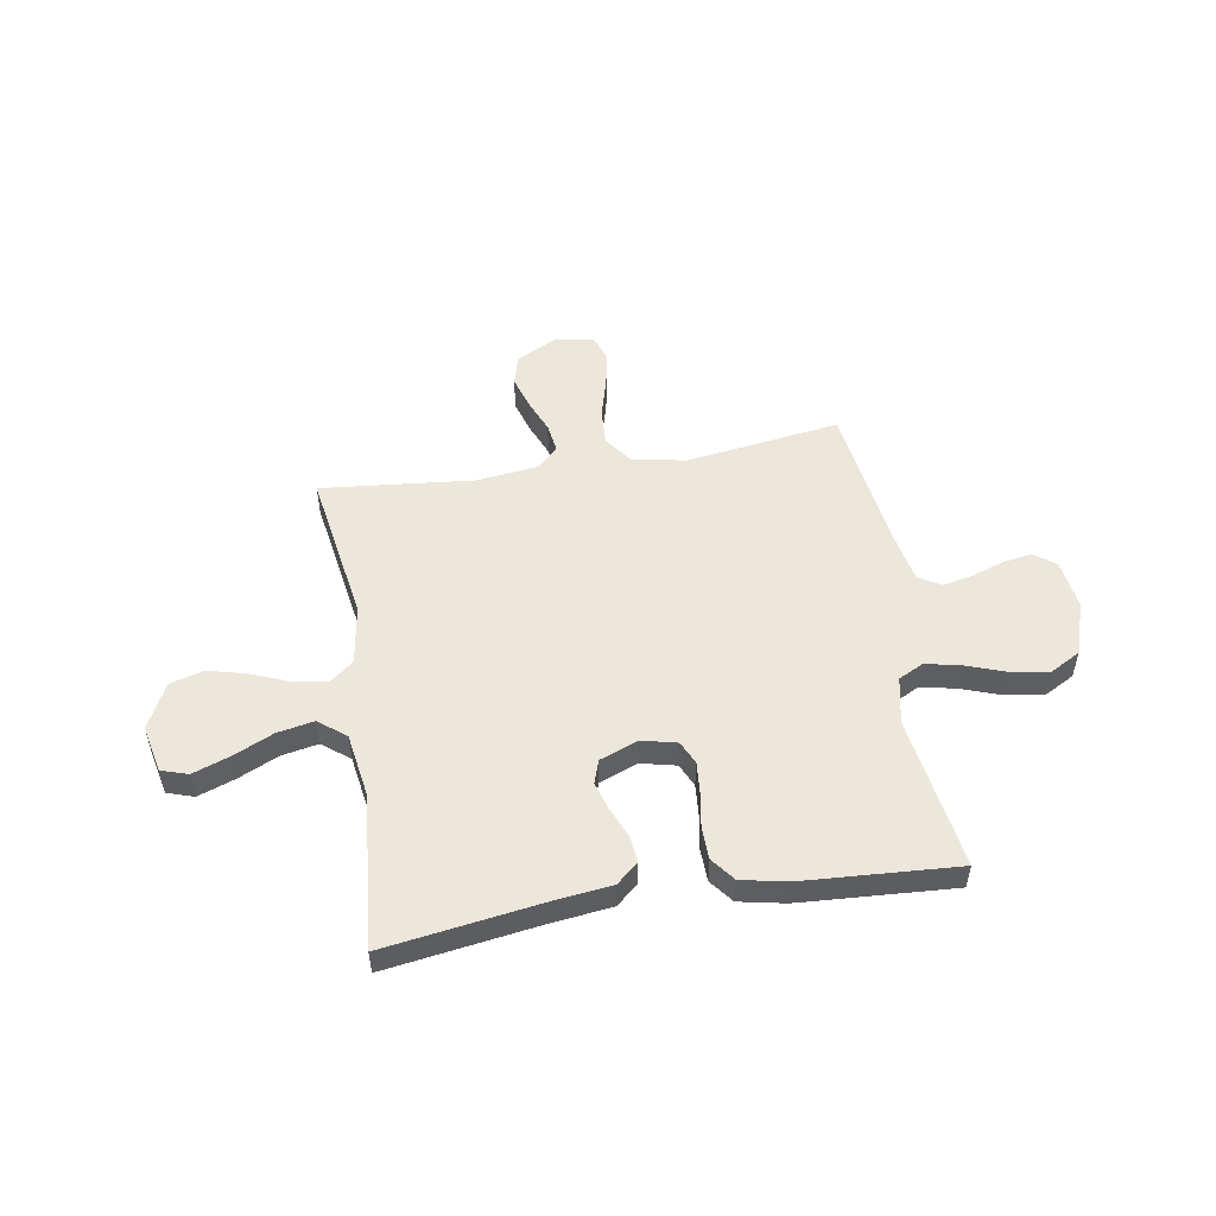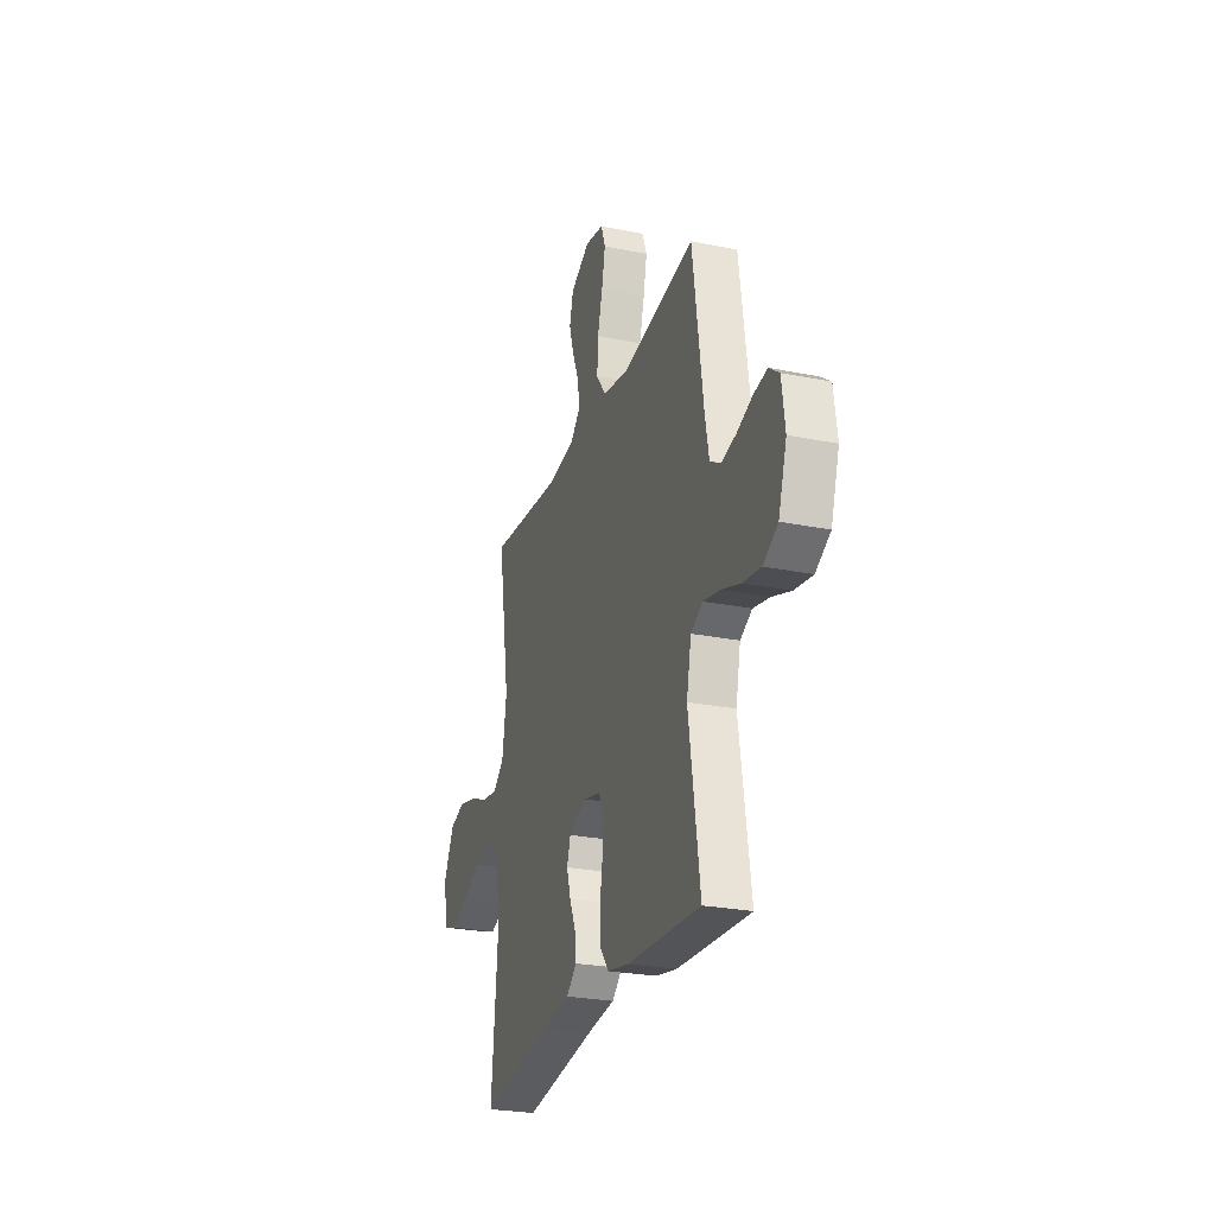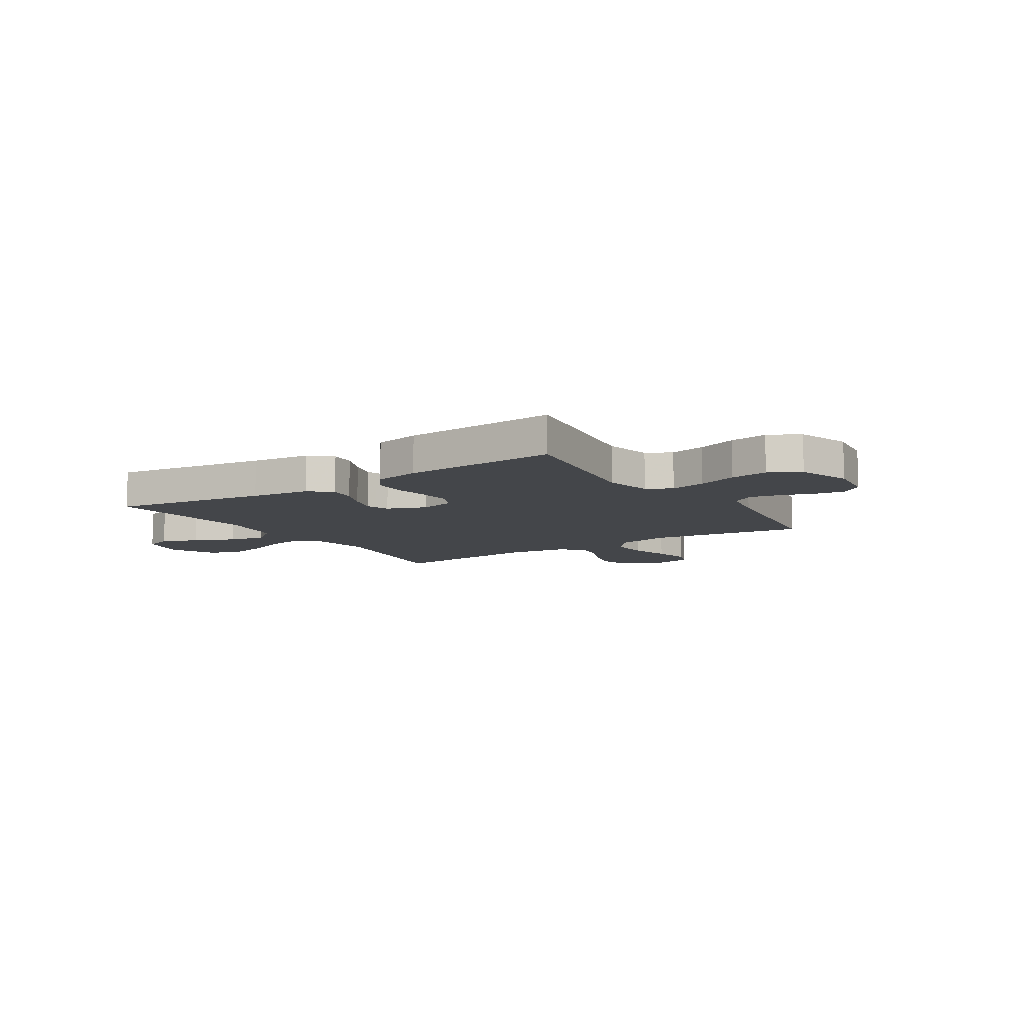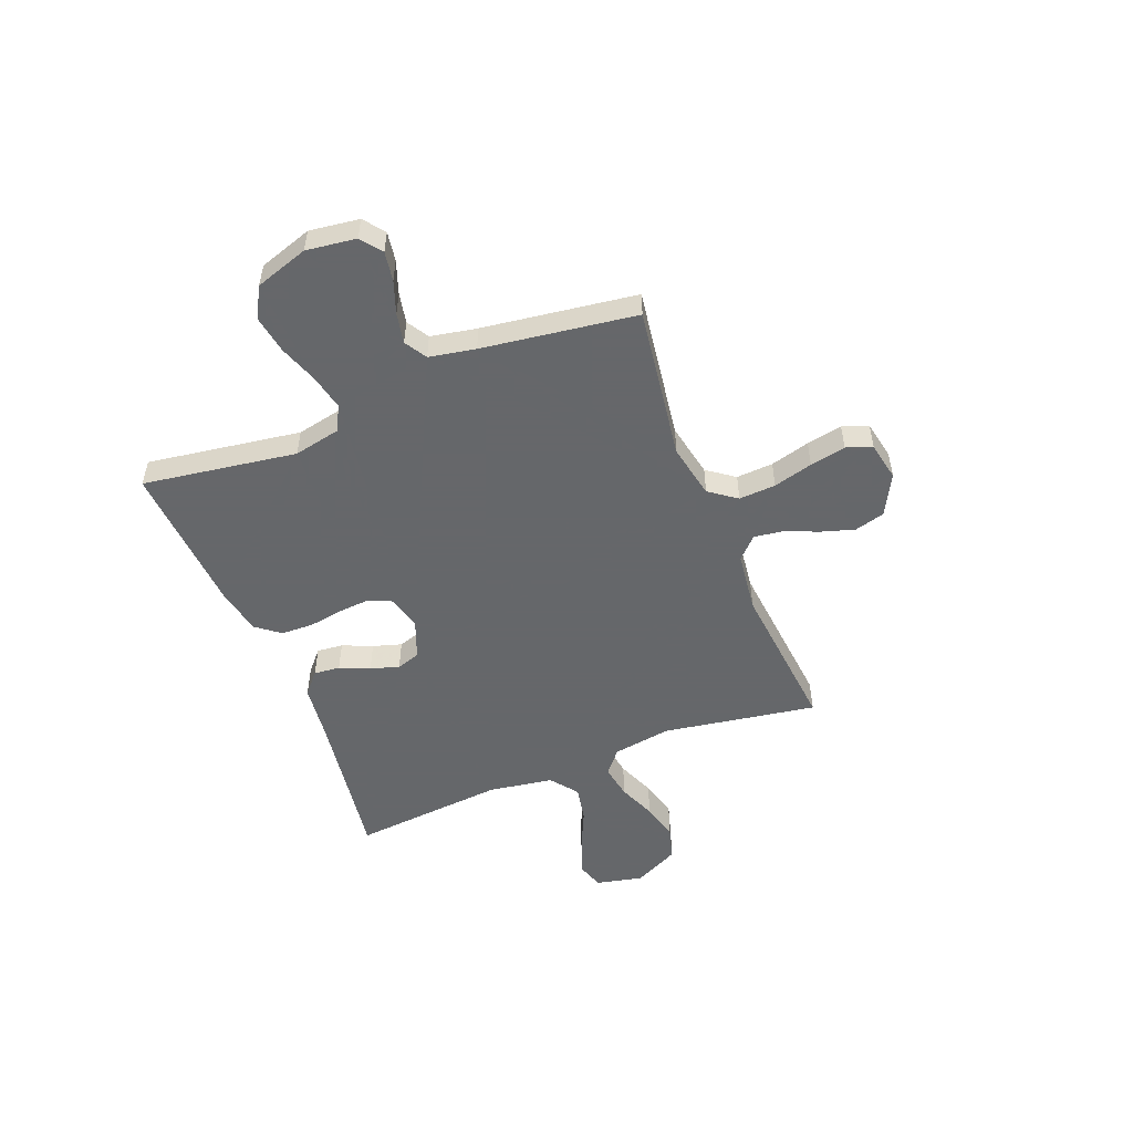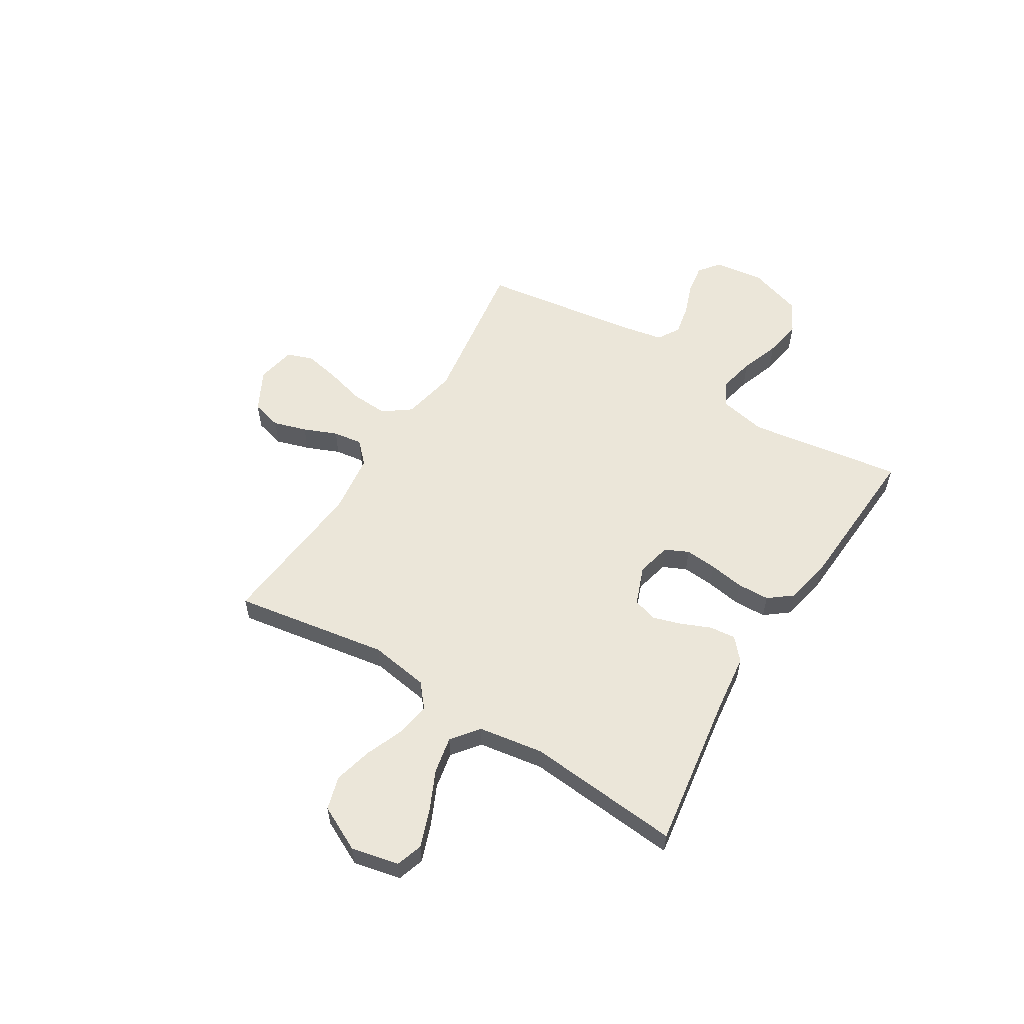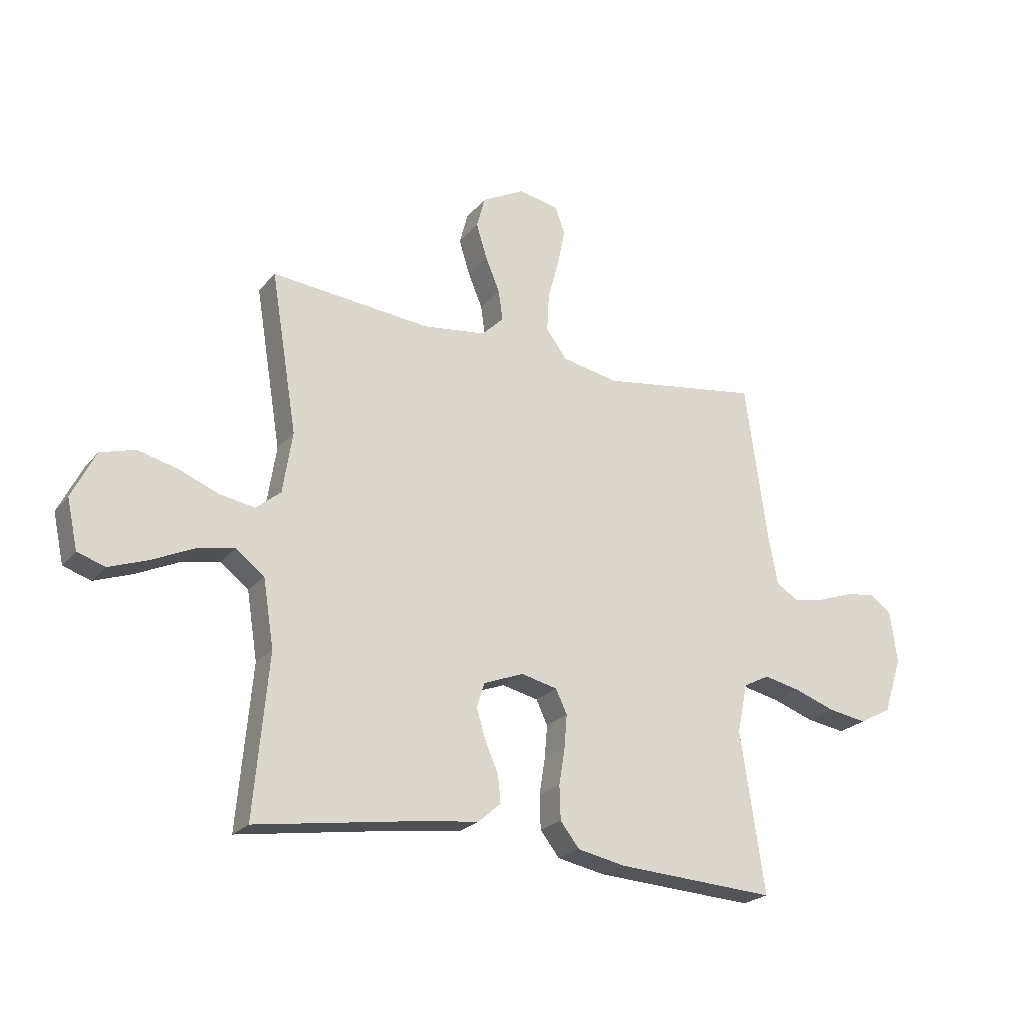
<metadata>
{"format":"obj","ext":"obj","renderer":"f3d","projection":"perspective","resolution":1024,"background":"white","views":[{"elev":52.1,"azim":170.7,"up":"+Y"},{"elev":-26.0,"azim":-107.7,"up":"+Z"},{"elev":-9.4,"azim":-146.9,"up":"+Y"},{"elev":-52.0,"azim":-68.4,"up":"+Y"},{"elev":56.7,"azim":121.7,"up":"+Y"},{"elev":-23.0,"azim":151.2,"up":"+Z"}]}
</metadata>
<code>
v -0.5 0.07 -0.5
v -0.455 0.07 -0.2
v -0.474 0.07 -0.108
v -0.523 0.07 -0.083
v -0.592 0.07 -0.098
v -0.668 0.07 -0.125
v -0.742 0.07 -0.137
v -0.802 0.07 -0.104
v -0.836 0.07 0
v -0.823 0.07 0.097
v -0.782 0.07 0.128
v -0.725 0.07 0.119
v -0.661 0.07 0.096
v -0.602 0.07 0.084
v -0.559 0.07 0.11
v -0.542 0.07 0.2
v -0.5 0.07 0.5
v -0.2 0.07 0.456
v -0.094 0.07 0.477
v -0.055 0.07 0.53
v -0.059 0.07 0.602
v -0.08 0.07 0.679
v -0.094 0.07 0.749
v -0.076 0.07 0.799
v 0 0.07 0.814
v 0.08 0.07 0.772
v 0.096 0.07 0.713
v 0.076 0.07 0.648
v 0.049 0.07 0.583
v 0.041 0.07 0.526
v 0.082 0.07 0.486
v 0.2 0.07 0.471
v 0.5 0.07 0.5
v 0.451 0.07 0.2
v 0.469 0.07 0.085
v 0.515 0.07 0.047
v 0.581 0.07 0.058
v 0.655 0.07 0.088
v 0.73 0.07 0.107
v 0.795 0.07 0.088
v 0.839 0.07 0
v 0.819 0.07 -0.092
v 0.767 0.07 -0.109
v 0.695 0.07 -0.083
v 0.617 0.07 -0.047
v 0.546 0.07 -0.033
v 0.493 0.07 -0.074
v 0.473 0.07 -0.2
v 0.5 0.07 -0.5
v 0.2 0.07 -0.455
v 0.085 0.07 -0.441
v 0.043 0.07 -0.404
v 0.048 0.07 -0.353
v 0.073 0.07 -0.295
v 0.09 0.07 -0.239
v 0.075 0.07 -0.193
v 0 0.07 -0.164
v -0.068 0.07 -0.18
v -0.089 0.07 -0.225
v -0.084 0.07 -0.287
v -0.073 0.07 -0.355
v -0.075 0.07 -0.418
v -0.111 0.07 -0.464
v -0.2 0.07 -0.482
v -0.5 0 -0.5
v -0.455 0 -0.2
v -0.474 0 -0.108
v -0.523 0 -0.083
v -0.592 0 -0.098
v -0.668 0 -0.125
v -0.742 0 -0.137
v -0.802 0 -0.104
v -0.836 0 0
v -0.823 0 0.097
v -0.782 0 0.128
v -0.725 0 0.119
v -0.661 0 0.096
v -0.602 0 0.084
v -0.559 0 0.11
v -0.542 0 0.2
v -0.5 0 0.5
v -0.2 0 0.456
v -0.094 0 0.477
v -0.055 0 0.53
v -0.059 0 0.602
v -0.08 0 0.679
v -0.094 0 0.749
v -0.076 0 0.799
v 0 0 0.814
v 0.08 0 0.772
v 0.096 0 0.713
v 0.076 0 0.648
v 0.049 0 0.583
v 0.041 0 0.526
v 0.082 0 0.486
v 0.2 0 0.471
v 0.5 0 0.5
v 0.451 0 0.2
v 0.469 0 0.085
v 0.515 0 0.047
v 0.581 0 0.058
v 0.655 0 0.088
v 0.73 0 0.107
v 0.795 0 0.088
v 0.839 0 0
v 0.819 0 -0.092
v 0.767 0 -0.109
v 0.695 0 -0.083
v 0.617 0 -0.047
v 0.546 0 -0.033
v 0.493 0 -0.074
v 0.473 0 -0.2
v 0.5 0 -0.5
v 0.2 0 -0.455
v 0.085 0 -0.441
v 0.043 0 -0.404
v 0.048 0 -0.353
v 0.073 0 -0.295
v 0.09 0 -0.239
v 0.075 0 -0.193
v 0 0 -0.164
v -0.068 0 -0.18
v -0.089 0 -0.225
v -0.084 0 -0.287
v -0.073 0 -0.355
v -0.075 0 -0.418
v -0.111 0 -0.464
v -0.2 0 -0.482
f 63 64 1 2
f 60 61 62 63
f 59 60 63 2
f 58 59 2 3
f 57 58 3 4
f 51 52 53 54
f 50 51 54 55
f 48 49 50 55
f 47 48 55 56
f 42 43 44 45
f 40 41 42 45
f 40 45 46
f 37 38 39 40
f 36 37 40 46
f 35 36 46 47
f 32 33 34
f 31 32 34 35
f 30 31 35 47
f 26 27 28 29
f 24 25 26 29
f 24 29 30
f 21 22 23 24
f 21 24 30
f 20 21 30 47
f 16 17 18
f 15 16 18 19
f 10 11 12 13
f 10 13 14
f 9 10 14
f 8 9 14
f 5 6 7 8
f 4 5 8 14
f 57 4 14 15
f 19 20 47 56
f 15 19 56 57
f 66 65 128 127
f 127 126 125 124
f 66 127 124 123
f 67 66 123 122
f 68 67 122 121
f 118 117 116 115
f 119 118 115 114
f 119 114 113 112
f 120 119 112 111
f 109 108 107 106
f 109 106 105 104
f 110 109 104
f 104 103 102 101
f 110 104 101 100
f 111 110 100 99
f 98 97 96
f 99 98 96 95
f 111 99 95 94
f 93 92 91 90
f 93 90 89 88
f 94 93 88
f 88 87 86 85
f 94 88 85
f 111 94 85 84
f 82 81 80
f 83 82 80 79
f 77 76 75 74
f 78 77 74
f 78 74 73
f 78 73 72
f 72 71 70 69
f 78 72 69 68
f 79 78 68 121
f 120 111 84 83
f 121 120 83 79
f 1 65 66 2
f 2 66 67 3
f 3 67 68 4
f 4 68 69 5
f 5 69 70 6
f 6 70 71 7
f 7 71 72 8
f 8 72 73 9
f 9 73 74 10
f 10 74 75 11
f 11 75 76 12
f 12 76 77 13
f 13 77 78 14
f 14 78 79 15
f 15 79 80 16
f 16 80 81 17
f 17 81 82 18
f 18 82 83 19
f 19 83 84 20
f 20 84 85 21
f 21 85 86 22
f 22 86 87 23
f 23 87 88 24
f 24 88 89 25
f 25 89 90 26
f 26 90 91 27
f 27 91 92 28
f 28 92 93 29
f 29 93 94 30
f 30 94 95 31
f 31 95 96 32
f 32 96 97 33
f 33 97 98 34
f 34 98 99 35
f 35 99 100 36
f 36 100 101 37
f 37 101 102 38
f 38 102 103 39
f 39 103 104 40
f 40 104 105 41
f 41 105 106 42
f 42 106 107 43
f 43 107 108 44
f 44 108 109 45
f 45 109 110 46
f 46 110 111 47
f 47 111 112 48
f 48 112 113 49
f 49 113 114 50
f 50 114 115 51
f 51 115 116 52
f 52 116 117 53
f 53 117 118 54
f 54 118 119 55
f 55 119 120 56
f 56 120 121 57
f 57 121 122 58
f 58 122 123 59
f 59 123 124 60
f 60 124 125 61
f 61 125 126 62
f 62 126 127 63
f 63 127 128 64
f 64 128 65 1

</code>
